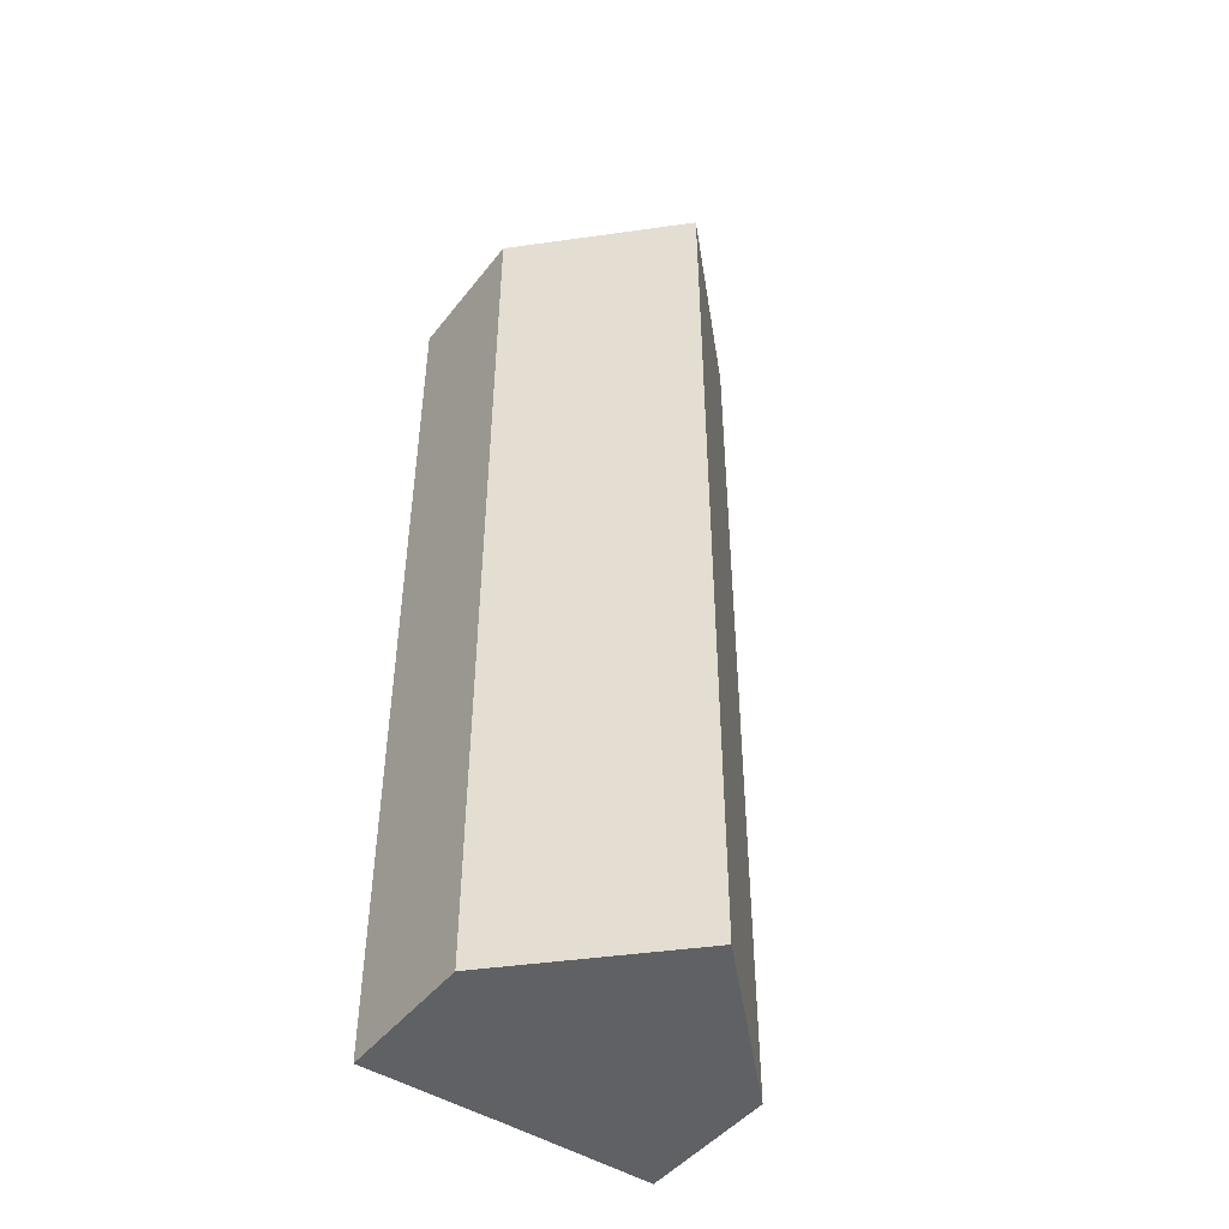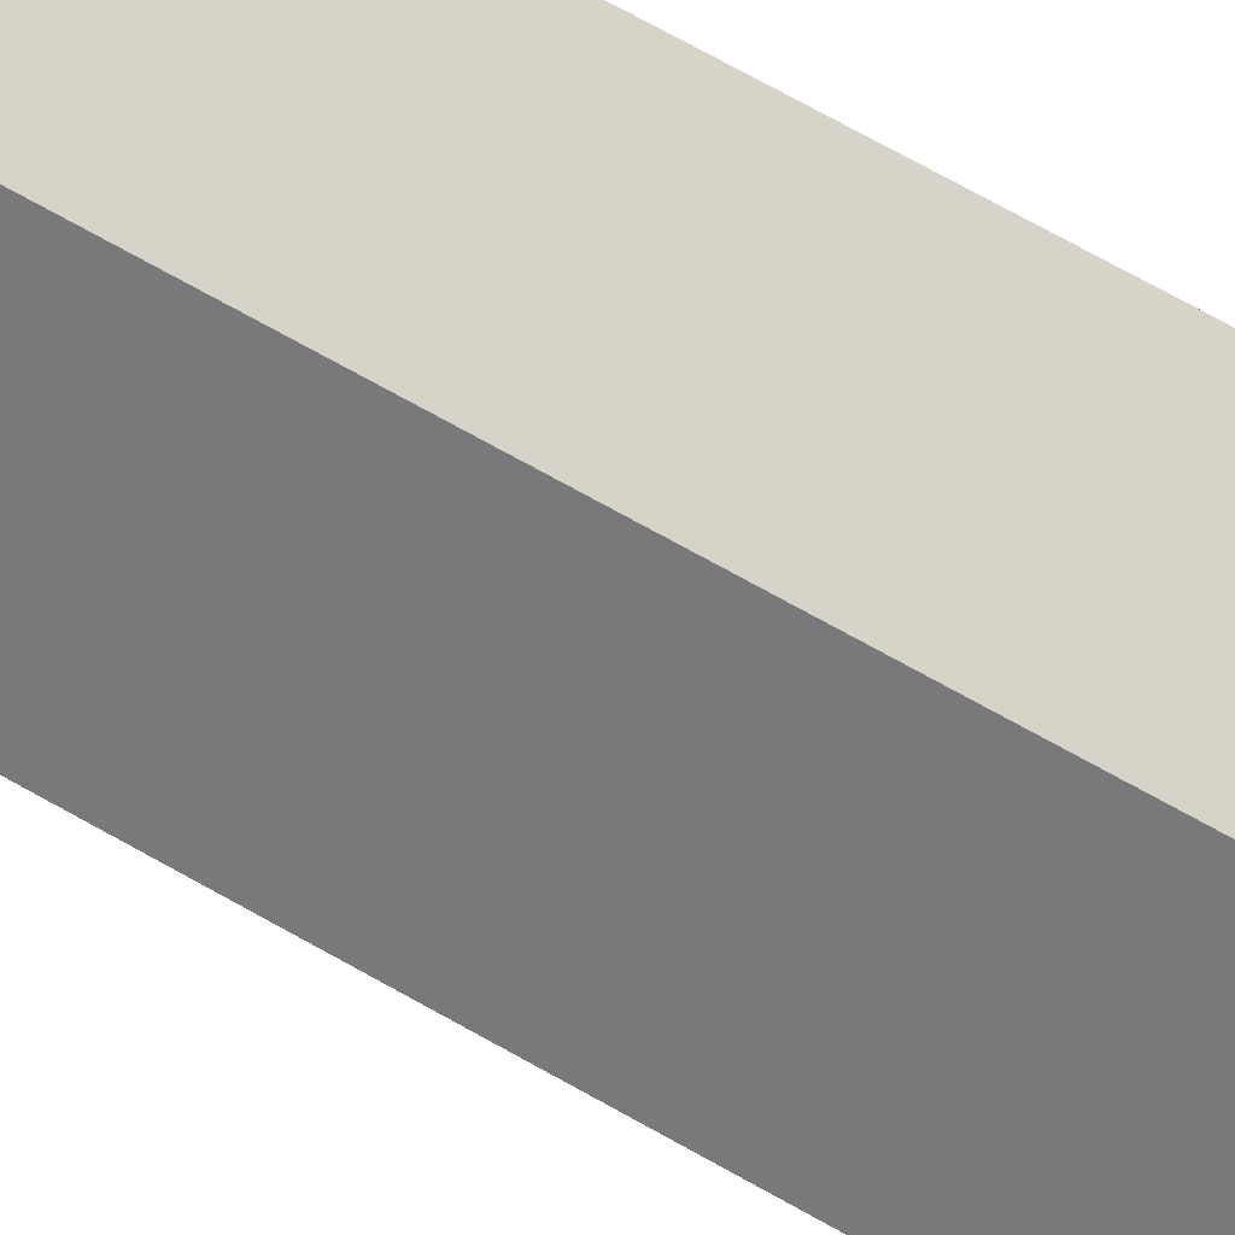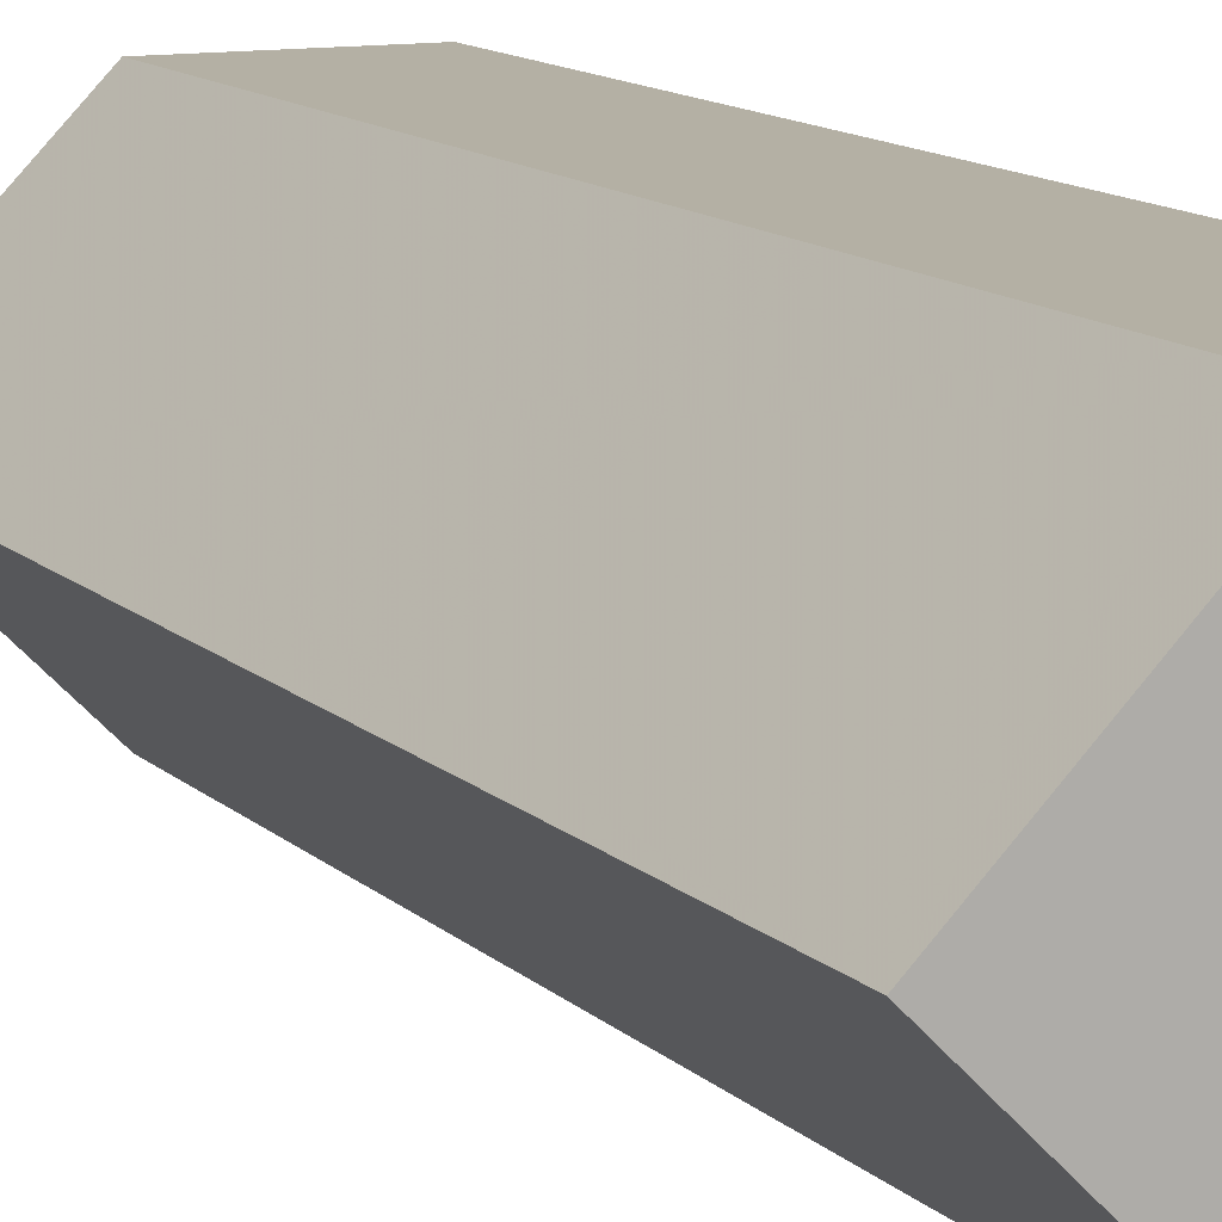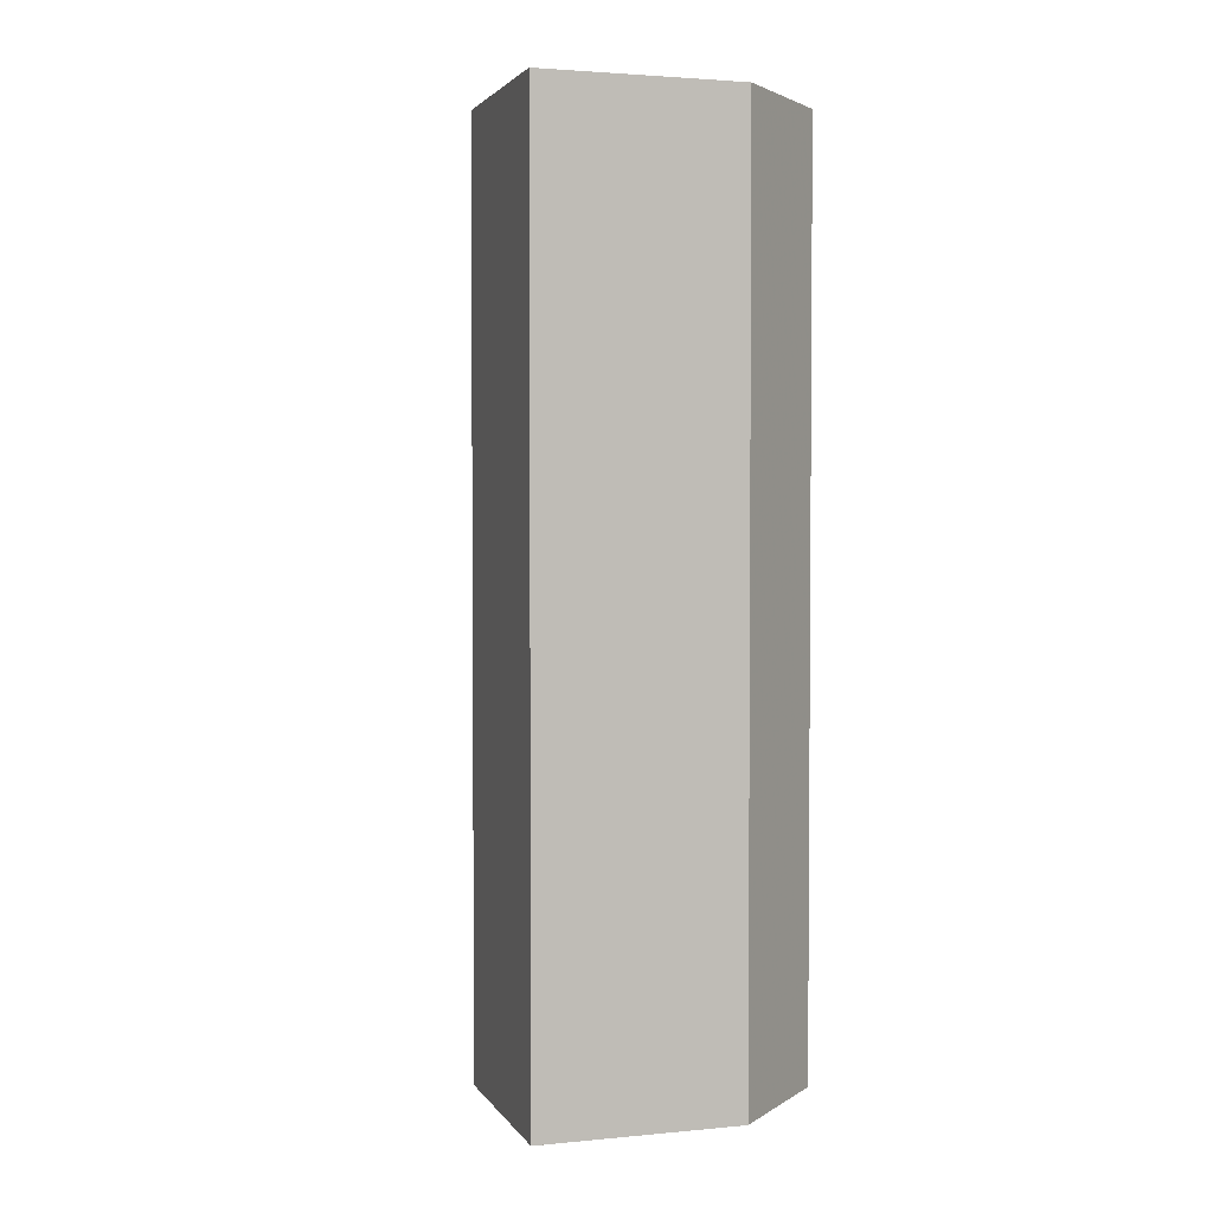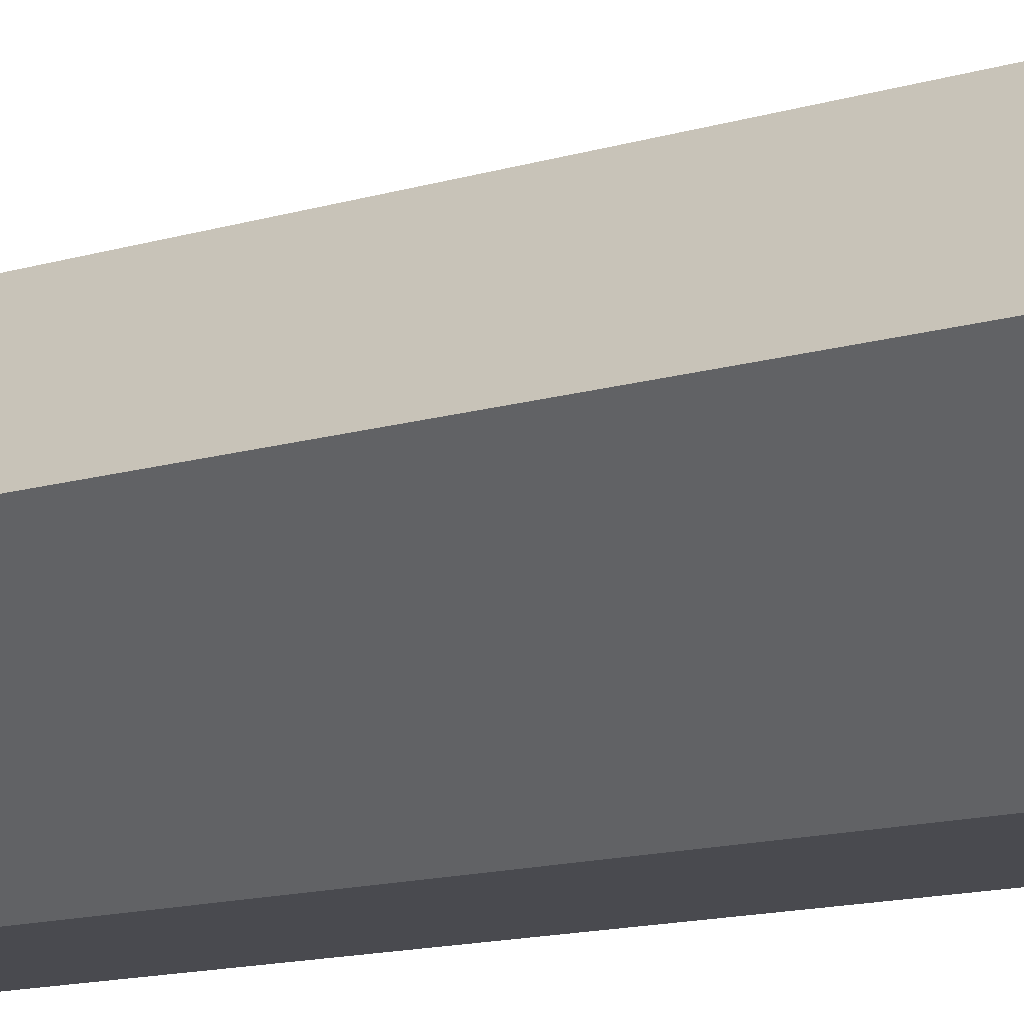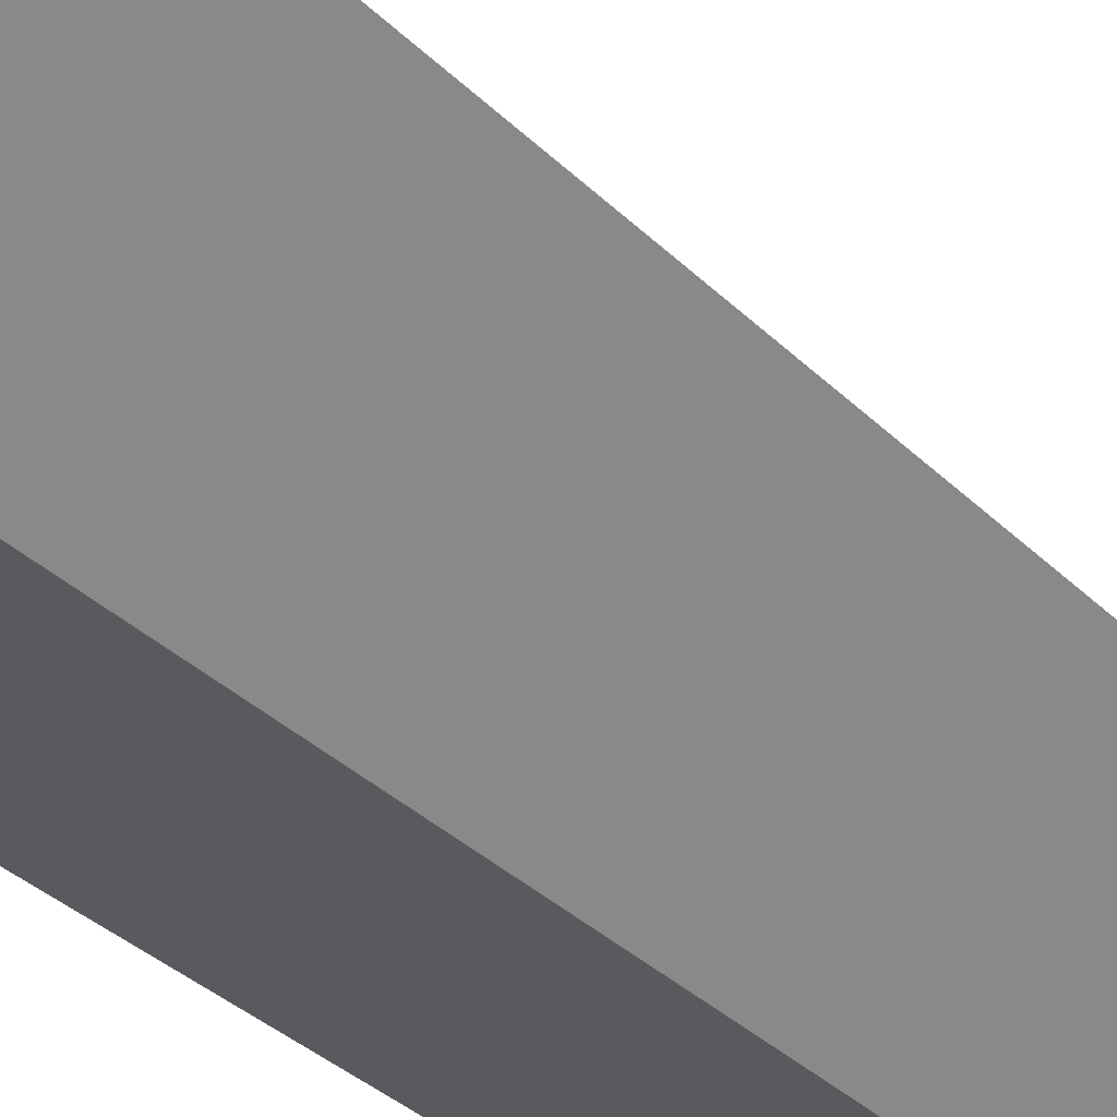
<metadata>
{"format":"obj","ext":"obj","renderer":"f3d","projection":"perspective","resolution":1024,"background":"white","views":[{"elev":-46.5,"azim":54.1,"up":"+Z"},{"elev":76.8,"azim":118.8,"up":"+Y"},{"elev":11.4,"azim":154.9,"up":"+Y"},{"elev":2.7,"azim":117.3,"up":"+Z"},{"elev":-13.6,"azim":124.5,"up":"+Y"},{"elev":-32.0,"azim":35.9,"up":"+Y"}]}
</metadata>
<code>
o 6057
v 2164 1876 17.54
v 2164 1876 17.54
v 2164 1876 17.6
v 2164 1876 17.54
v 2164 1876 17.6
v 2164 1876 17.54
v 2164 1876 17.6
v 2164 1876 17.54
v 2164 1876 17.6
v 2164 1876 17.54
v 2164 1876 17.54
v 2164 1876 17.54
v 2164 1876 17.54
v 2164 1876 17.54
v 2164 1876 17.54
v 2164 1876 17.6
v 2164 1876 17.6
v 2164 1876 17.6
v 2164 1876 17.6
v 2164 1876 17.6
v 2164 1876 17.54
v 2164 1876 17.6
v 2164 1876 17.54
v 2164 1876 17.54
v 2164 1876 17.54
v 2164 1876 17.54
v 2164 1876 17.6
v 2164 1876 17.54
v 2164 1876 17.54
v 2164 1876 17.54
v 2164 1876 17.6
v 2164 1876 17.6
v 2164 1876 17.6
v 2164 1876 17.6
v 2164 1876 17.6
v 2164 1876 17.6
v 2164 1876 17.6
v 2164 1876 17.6
f 1 2 3
f 4 1 5
f 5 6 7
f 7 8 9
f 10 11 8
f 10 8 12
f 10 13 11
f 10 12 14
f 10 15 13
f 10 14 15
f 16 13 17
f 18 14 19
f 20 21 16
f 22 23 18
f 24 25 20
f 25 26 27
f 28 29 22
f 29 30 31
f 32 33 34
f 32 35 33
f 32 34 36
f 32 37 35
f 32 36 38
f 32 38 37

</code>
